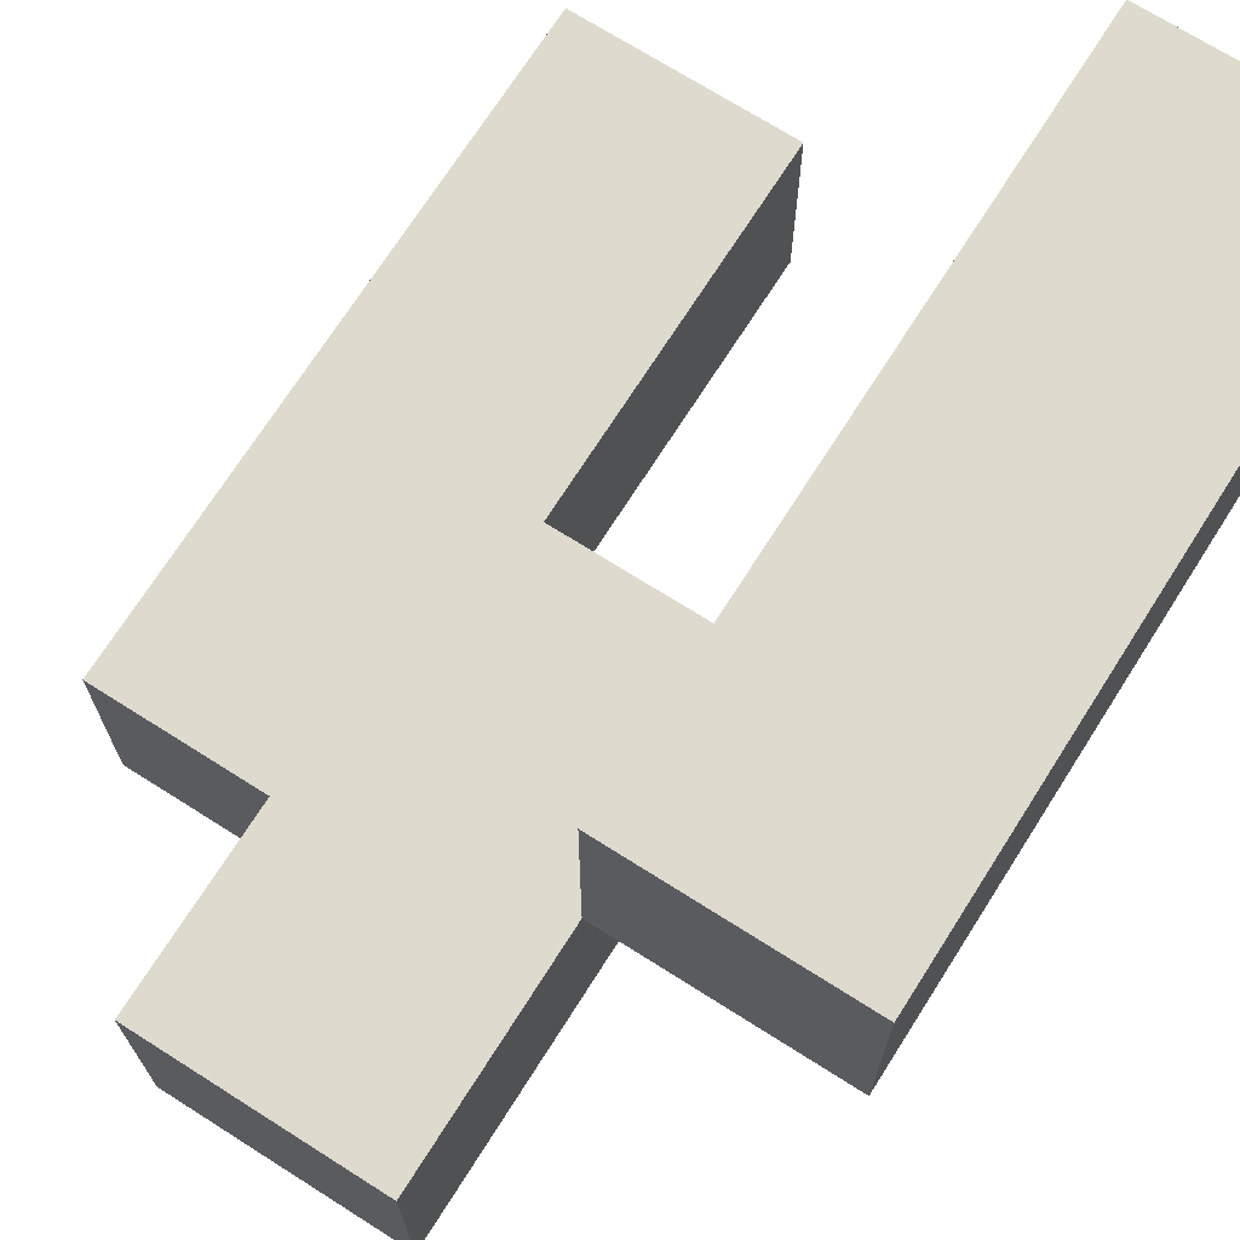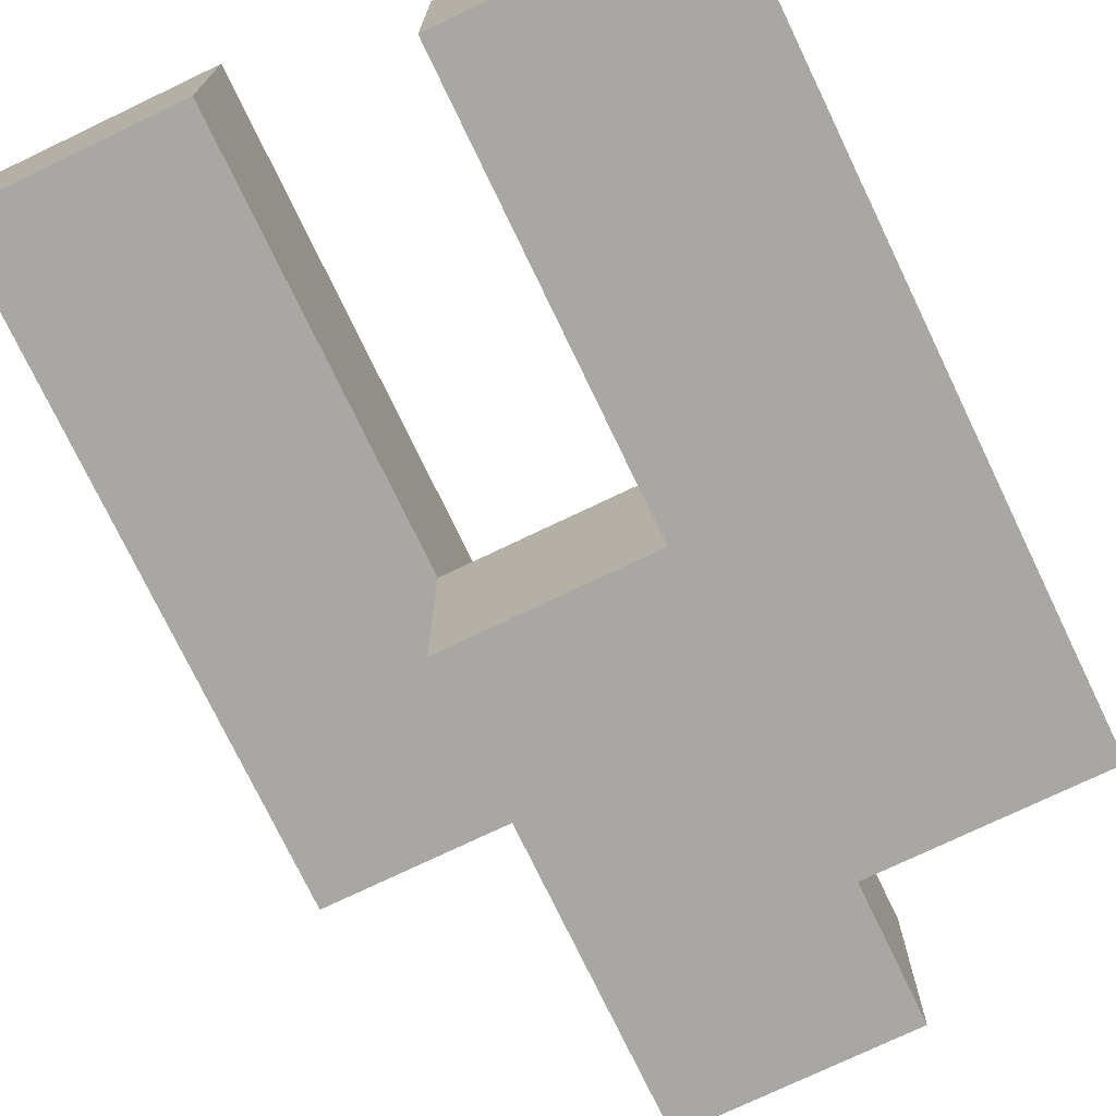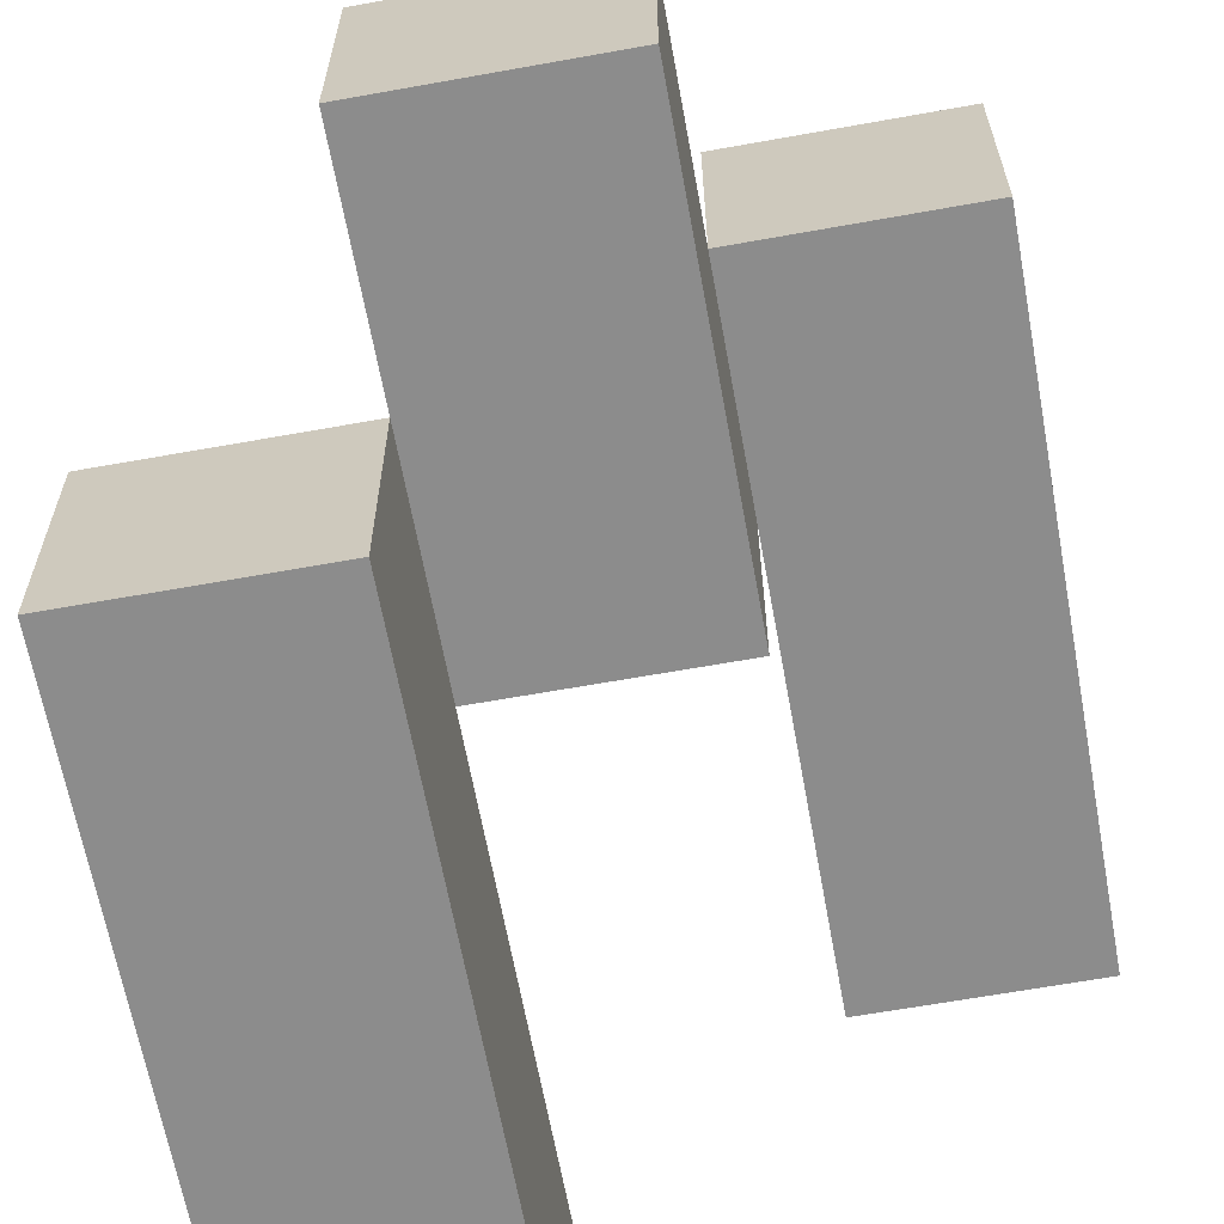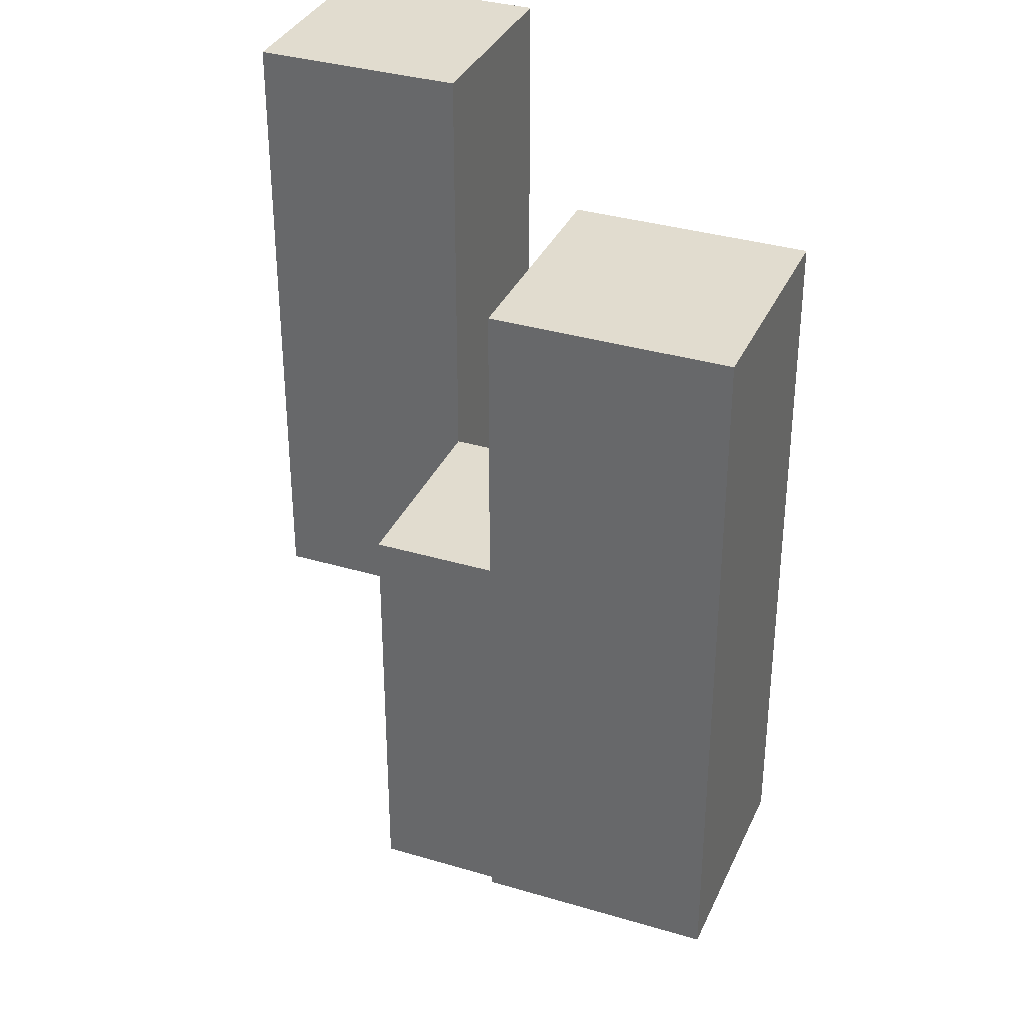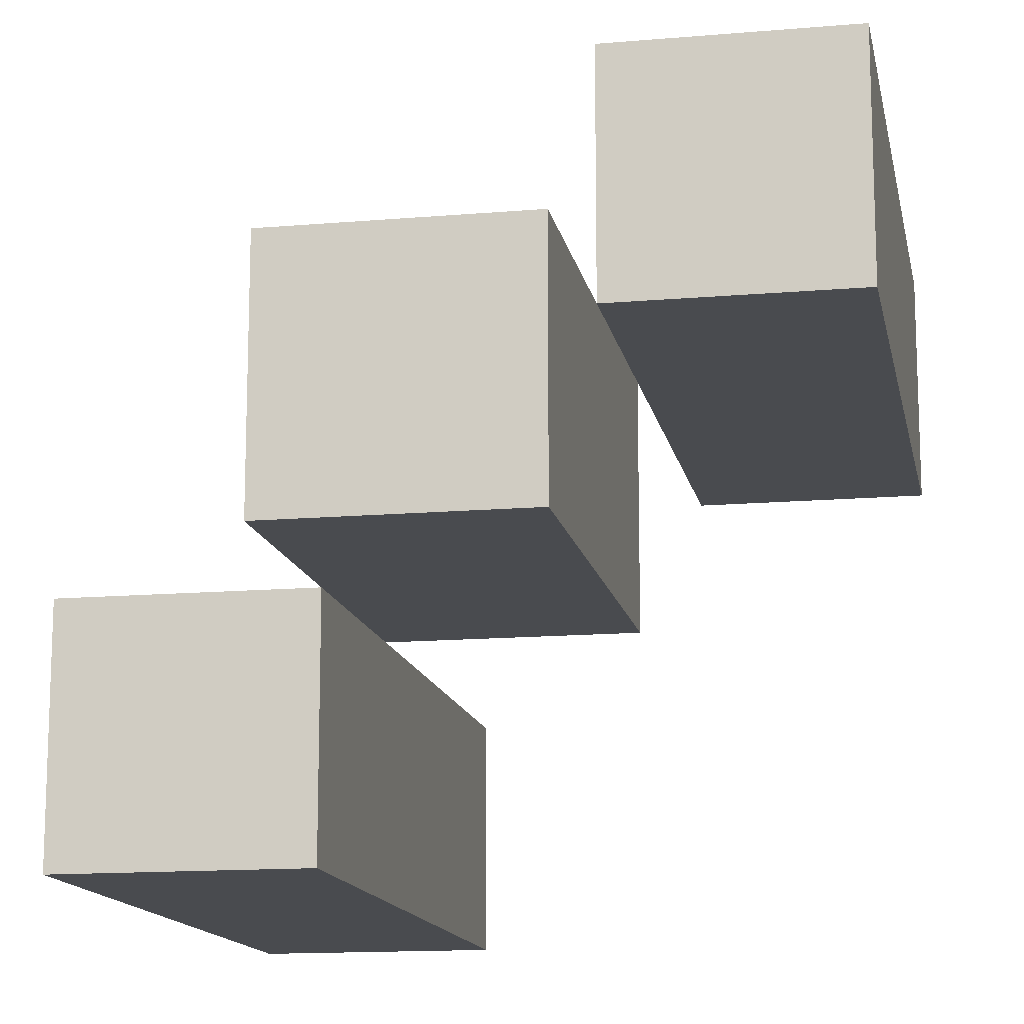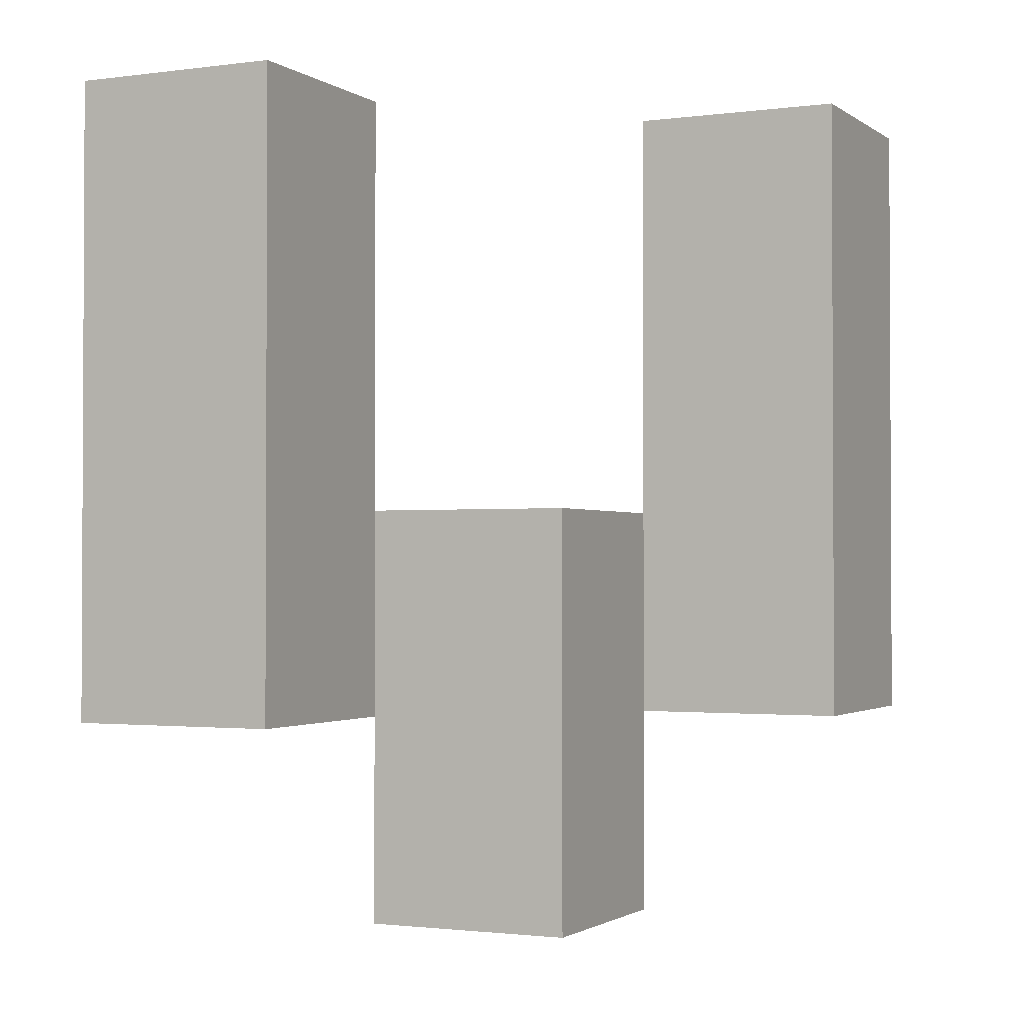
<metadata>
{"format":"obj","ext":"obj","renderer":"f3d","projection":"perspective","resolution":1024,"background":"white","views":[{"elev":71.1,"azim":32.4,"up":"+Z"},{"elev":-74.5,"azim":-154.4,"up":"+Z"},{"elev":-64.2,"azim":10.3,"up":"+Z"},{"elev":34.5,"azim":-158.2,"up":"+Y"},{"elev":-14.1,"azim":10.8,"up":"+Z"},{"elev":-1.6,"azim":-64.4,"up":"+Y"}]}
</metadata>
<code>
o
v 5.9 1 9.7
v 5.8 1 9.7
v 5.9 1.3 9.7
v 5.8 1.3 9.7
v 5.8 0.9 9.6
v 5.7 0.9 9.6
v 5.8 1 9.6
v 5.8 1.1 9.6
v 5.7 1.1 9.6
v 5.7 1 9.5
v 5.6 1 9.5
v 5.7 1.1 9.5
v 5.7 1.3 9.5
v 5.6 1.3 9.5
v 5.9 1 9.6
v 5.8 1 9.6
v 5.8 1.1 9.6
v 5.9 1.3 9.6
v 5.8 1.3 9.6
v 5.8 0.9 9.5
v 5.7 0.9 9.5
v 5.7 1 9.5
v 5.8 1.1 9.5
v 5.7 1.1 9.5
v 5.7 1 9.4
v 5.6 1 9.4
v 5.7 1.3 9.4
v 5.6 1.3 9.4
v 5.9 1 9.7
v 5.9 1.3 9.7
v 5.9 1 9.6
v 5.9 1.3 9.6
v 5.8 0.9 9.6
v 5.8 1 9.6
v 5.8 1.1 9.6
v 5.8 0.9 9.5
v 5.8 1.1 9.5
v 5.7 1 9.5
v 5.7 1.1 9.5
v 5.7 1.3 9.5
v 5.7 1 9.4
v 5.7 1.3 9.4
v 5.8 1 9.7
v 5.8 1.3 9.7
v 5.8 1 9.6
v 5.8 1.1 9.6
v 5.8 1.3 9.6
v 5.7 0.9 9.6
v 5.7 1.1 9.6
v 5.7 0.9 9.5
v 5.7 1 9.5
v 5.7 1.1 9.5
v 5.6 1 9.5
v 5.6 1.3 9.5
v 5.6 1 9.4
v 5.6 1.3 9.4
v 5.8 0.9 9.6
v 5.8 0.9 9.5
v 5.7 0.9 9.6
v 5.7 0.9 9.5
v 5.9 1 9.7
v 5.9 1 9.6
v 5.8 1 9.7
v 5.8 1 9.6
v 5.7 1 9.5
v 5.7 1 9.4
v 5.6 1 9.5
v 5.6 1 9.4
v 5.8 1.1 9.6
v 5.8 1.1 9.5
v 5.7 1.1 9.6
v 5.7 1.1 9.5
v 5.9 1.3 9.7
v 5.9 1.3 9.6
v 5.8 1.3 9.7
v 5.8 1.3 9.6
v 5.7 1.3 9.5
v 5.7 1.3 9.4
v 5.6 1.3 9.5
v 5.6 1.3 9.4
f 3 2 1
f 4 2 3
f 7 6 5
f 8 6 7
f 9 6 8
f 12 11 10
f 13 11 12
f 14 11 13
f 15 16 17
f 15 17 18
f 18 17 19
f 20 21 22
f 20 22 23
f 23 22 24
f 25 26 27
f 27 26 28
f 31 30 29
f 32 30 31
f 36 34 33
f 36 35 34
f 37 35 36
f 41 39 38
f 41 40 39
f 42 40 41
f 43 44 45
f 45 44 46
f 46 44 47
f 48 49 50
f 50 49 51
f 51 49 52
f 53 54 55
f 55 54 56
f 59 58 57
f 60 58 59
f 63 62 61
f 64 62 63
f 67 66 65
f 68 66 67
f 69 70 71
f 71 70 72
f 73 74 75
f 75 74 76
f 77 78 79
f 79 78 80

</code>
